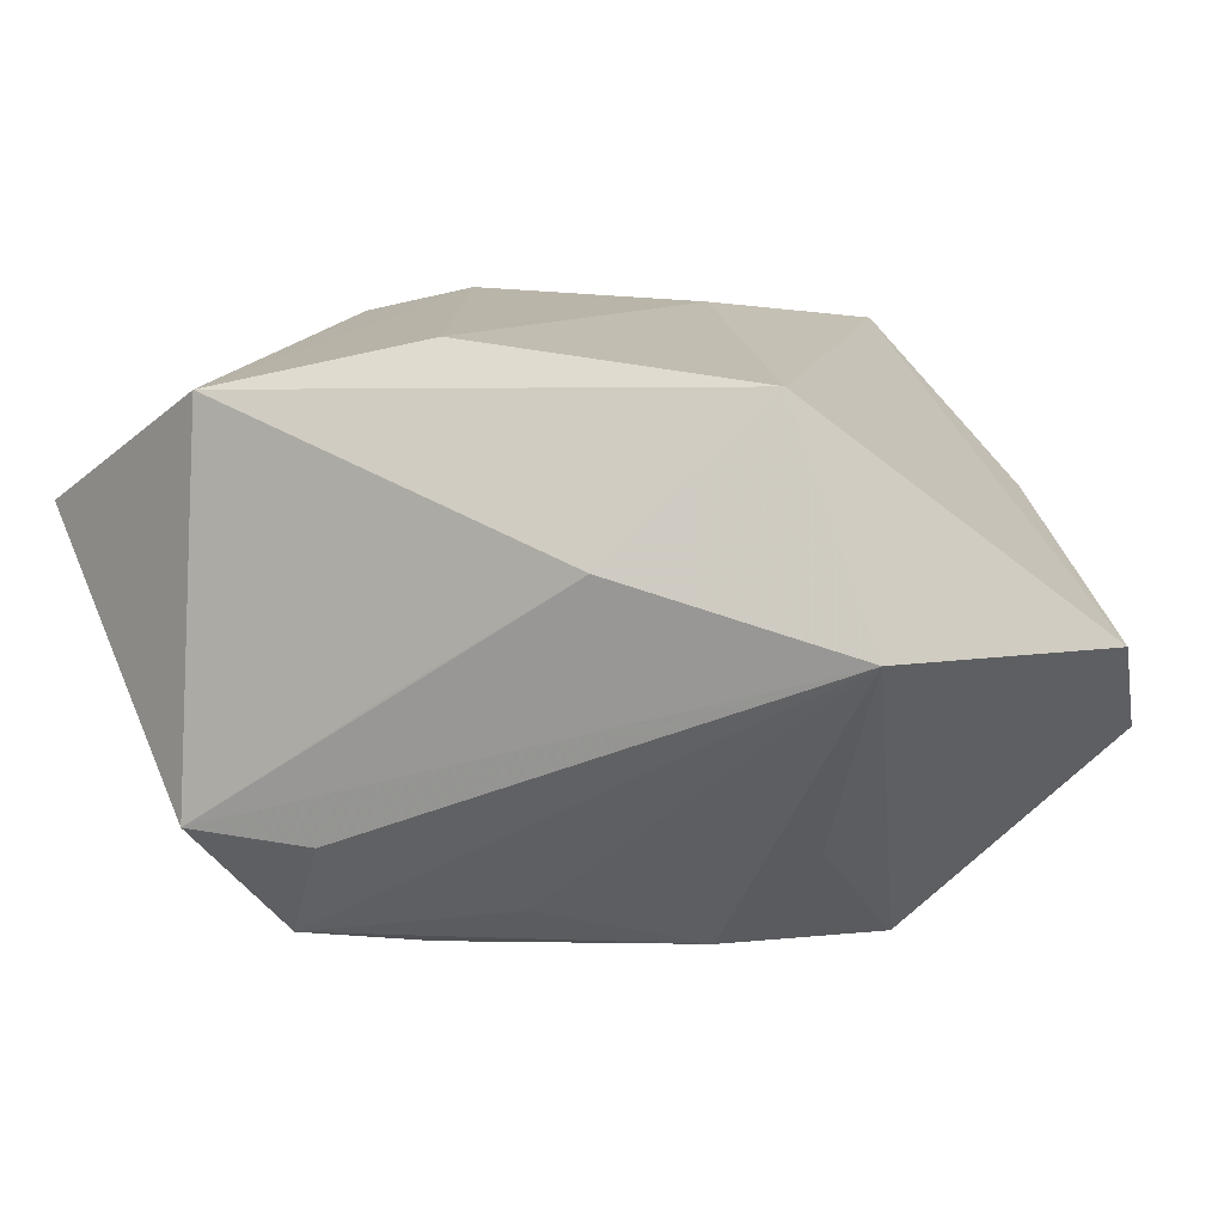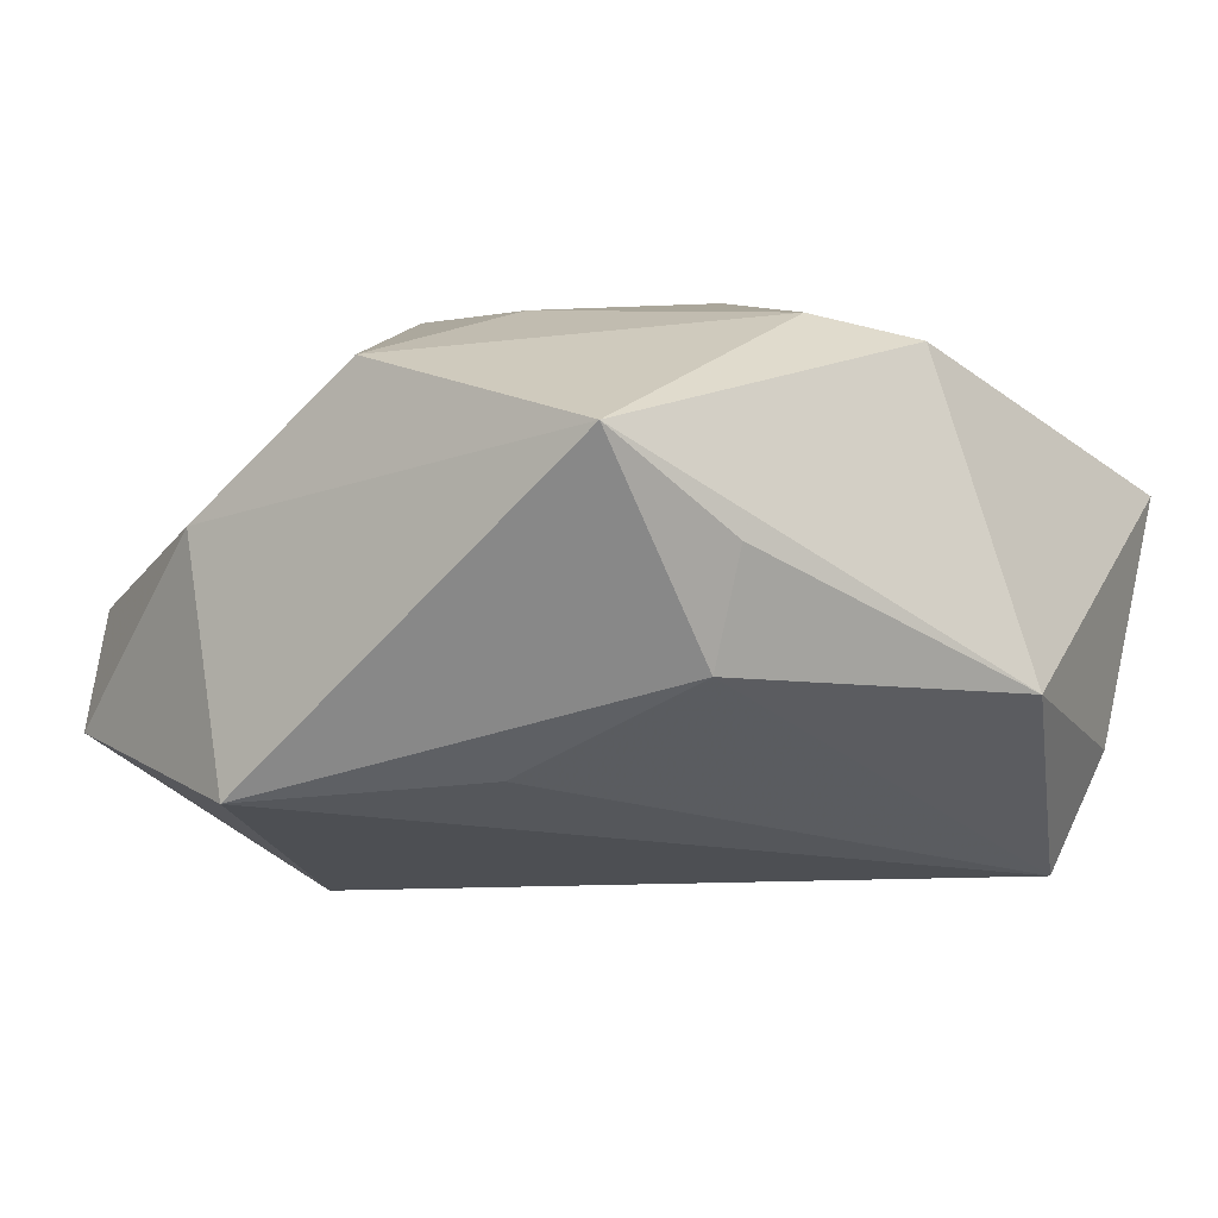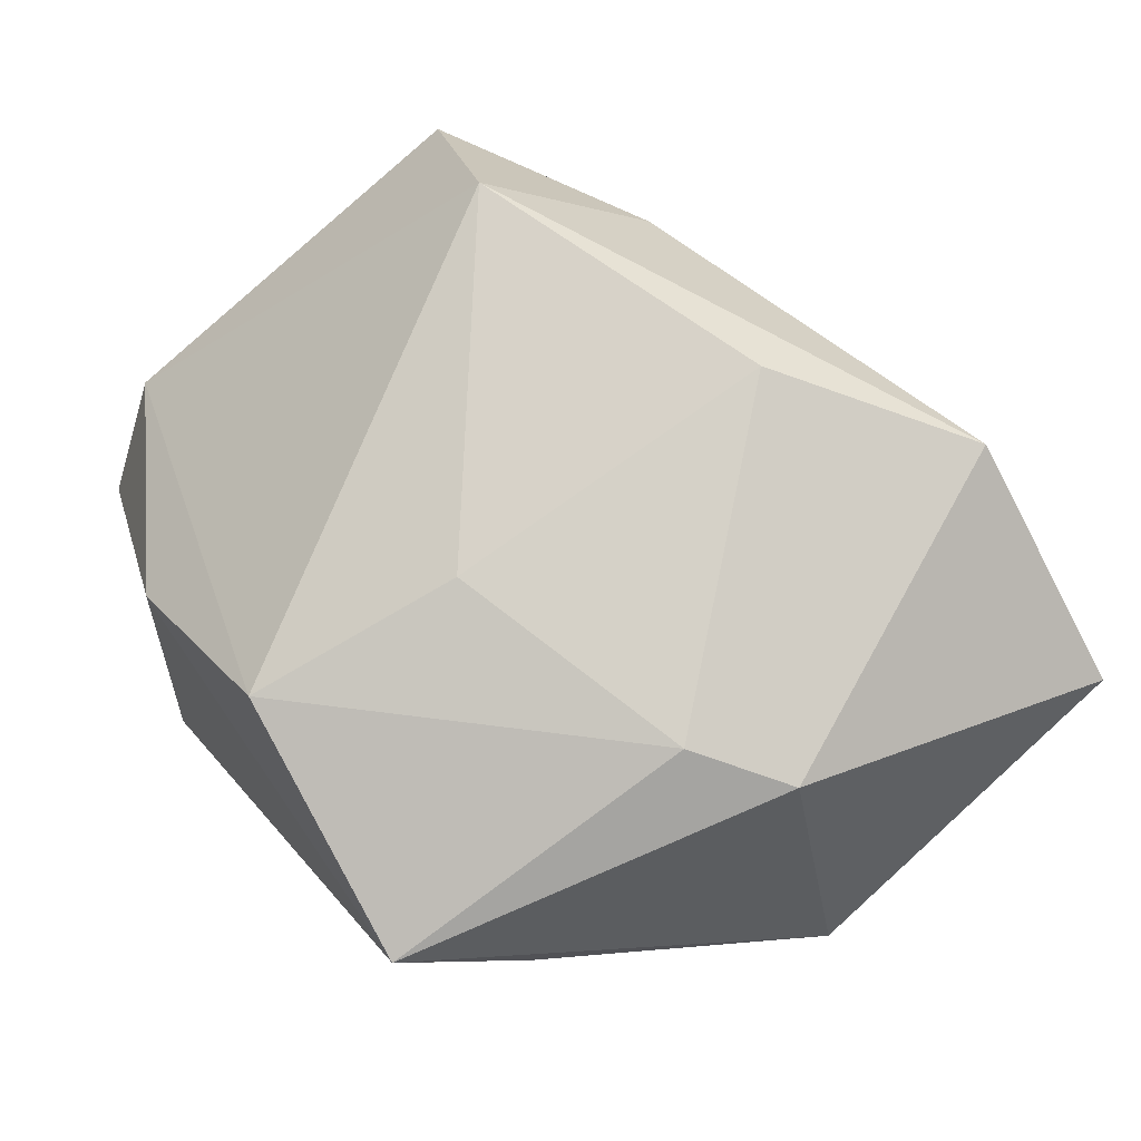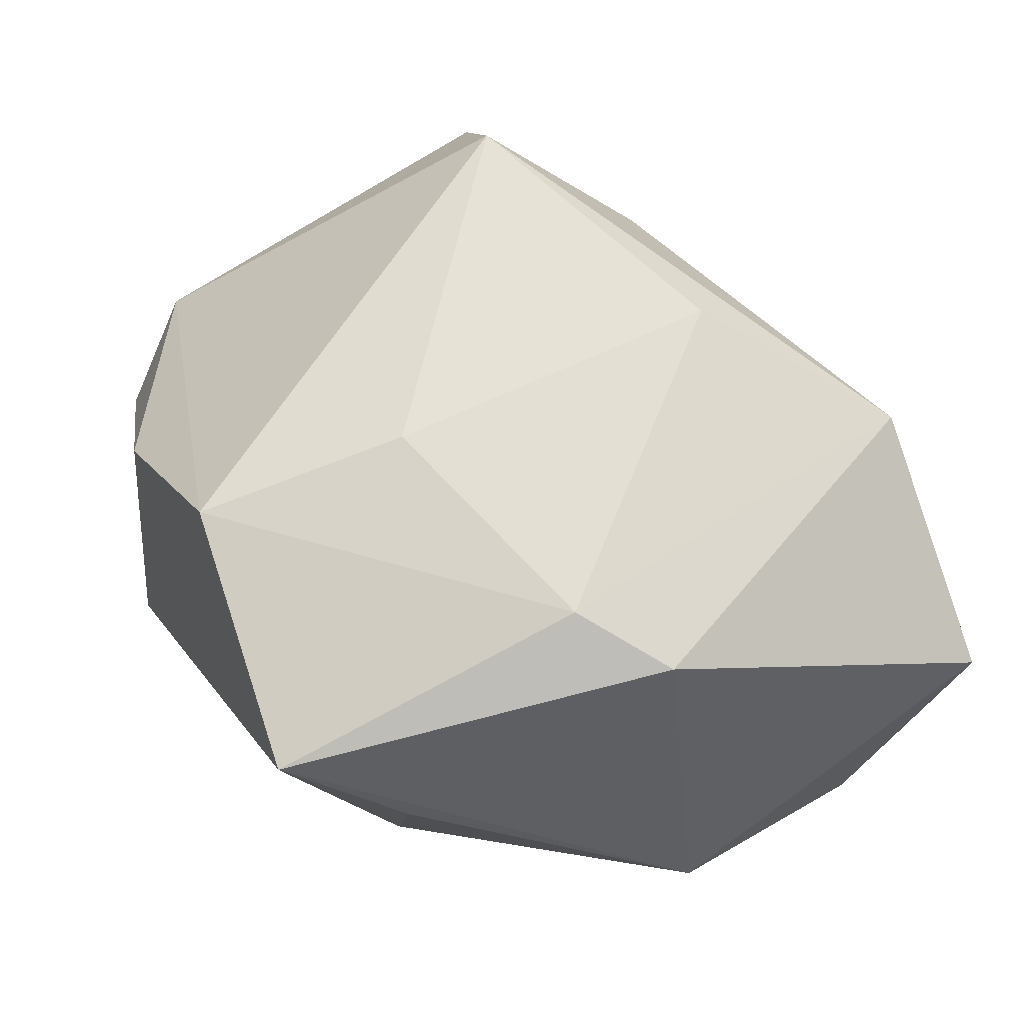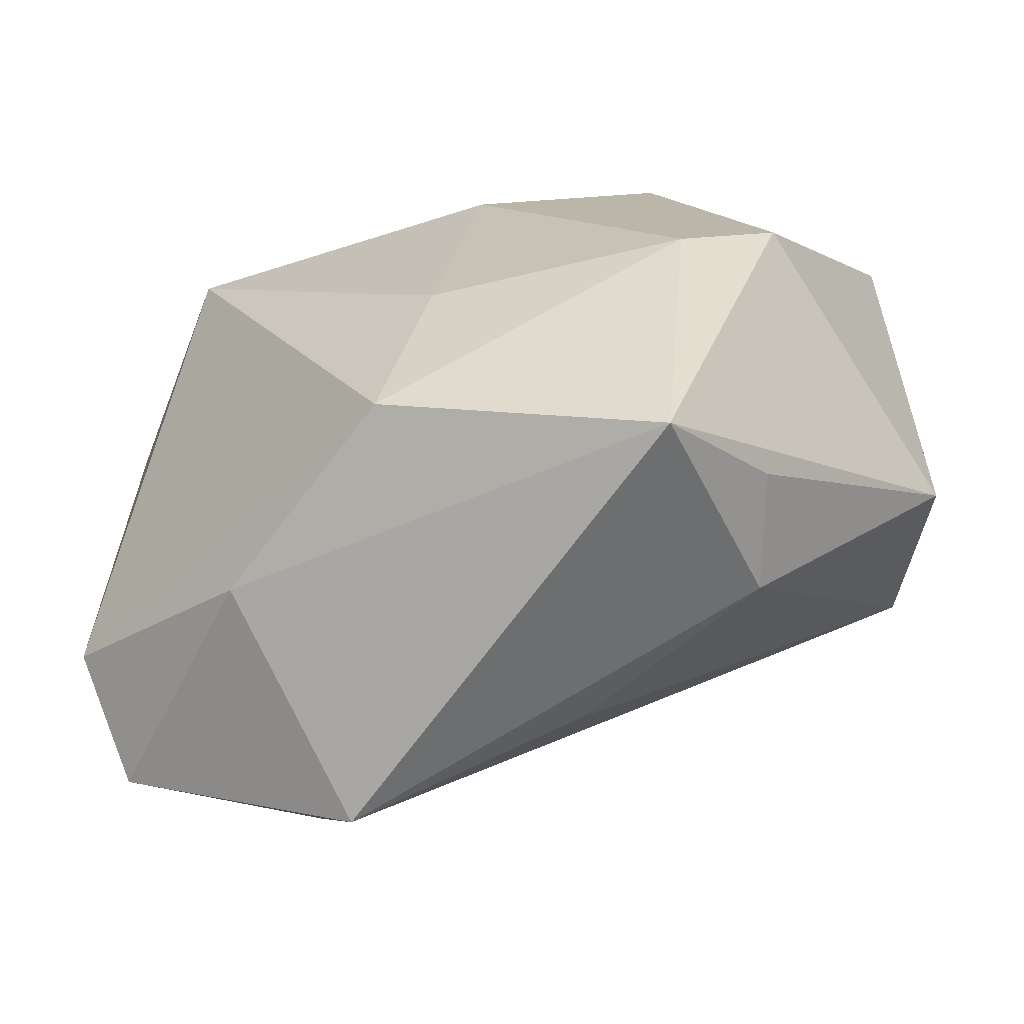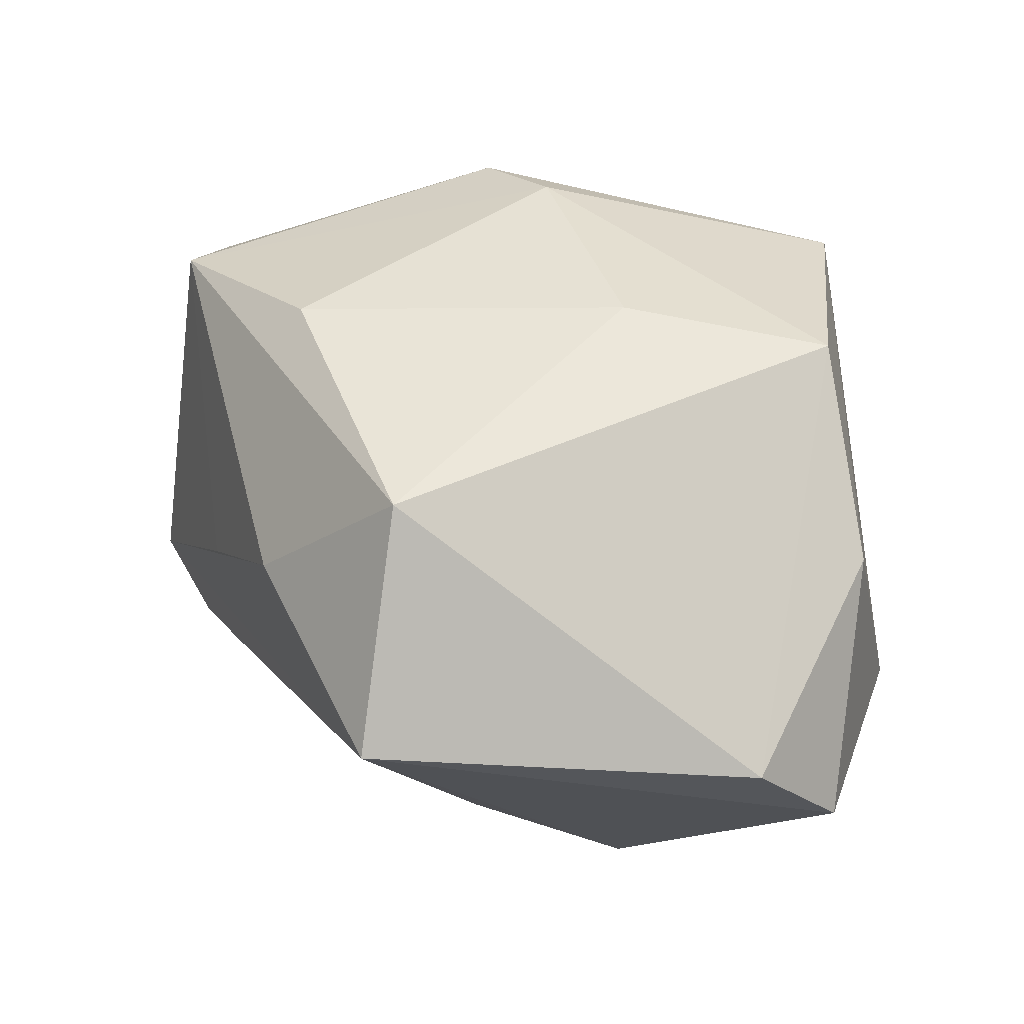
<metadata>
{"format":"obj","ext":"obj","renderer":"f3d","projection":"perspective","resolution":1024,"background":"white","views":[{"elev":13.7,"azim":-143.3,"up":"+Z"},{"elev":7.8,"azim":25.9,"up":"+Z"},{"elev":79.5,"azim":46.9,"up":"+Z"},{"elev":66.8,"azim":57.1,"up":"+Z"},{"elev":-68.6,"azim":10.6,"up":"+Y"},{"elev":39.1,"azim":-98.3,"up":"+Z"}]}
</metadata>
<code>
v -0.004682 -0.0128 0.02869
v 0.03223 -0.002603 0.026
v 0.000187 0.0229 0.02869
v 0.01753 -0.04223 0.02055
v 0.02368 -0.03251 -0.002092
v -0.01054 0.006335 -0.03185
v 0.001375 0.02398 -0.03004
v -0.0452 -0.03018 -0.01294
v -0.03278 0.00812 -0.01867
v 0.01769 0.04119 -0.0172
v -0.04664 0.02151 0.004549
v 0.0408 0.0128 -0.02771
v -0.01037 -0.03506 0.02518
v -0.03294 0.01605 0.02631
v 0.01352 0.02268 -0.0318
v 0.02622 -0.03208 0.009828
v 0.02038 0.03486 0.02339
v 0.004474 0.03685 -0.01775
v -0.02087 -0.04244 -0.01553
v 0.02217 -0.008319 0.02869
v -0.003784 0.03486 -0.001805
v -0.02039 0.007781 -0.03037
v -0.03001 -0.009356 -0.03192
v -0.04907 -0.02033 -0.002045
v 0.0103 0.03398 -0.02811
v -0.008981 0.02224 -0.02522
v 0.003305 -0.03267 -0.01309
v 0.04501 0.01649 -0.01518
v -0.02846 -0.03588 0.008924
v 0.04547 0.03021 0.009153
v 0.04547 -0.007058 -0.005919
v -0.02191 0.02956 0.01062
f 19 4 29
f 19 23 12
f 25 10 12
f 13 29 4
f 4 20 13
f 30 10 17
f 2 20 4
f 30 17 2
f 2 17 20
f 19 29 8
f 8 23 19
f 19 12 27
f 25 12 15
f 15 12 23
f 14 13 1
f 1 13 20
f 3 17 14
f 20 17 3
f 14 1 3
f 3 1 20
f 14 17 32
f 30 2 31
f 31 2 4
f 22 26 25
f 21 17 10
f 10 32 21
f 21 32 17
f 25 26 11
f 11 32 10
f 26 22 11
f 14 32 11
f 23 8 11
f 30 31 28
f 28 31 12
f 28 10 30
f 28 12 10
f 5 4 19
f 19 27 5
f 5 27 12
f 12 31 5
f 25 15 7
f 7 22 25
f 15 22 7
f 6 15 23
f 23 22 6
f 6 22 15
f 18 10 25
f 25 11 18
f 18 11 10
f 9 22 23
f 23 11 9
f 9 11 22
f 24 11 8
f 24 8 29
f 14 11 24
f 24 13 14
f 29 13 24
f 16 31 4
f 4 5 16
f 16 5 31

</code>
